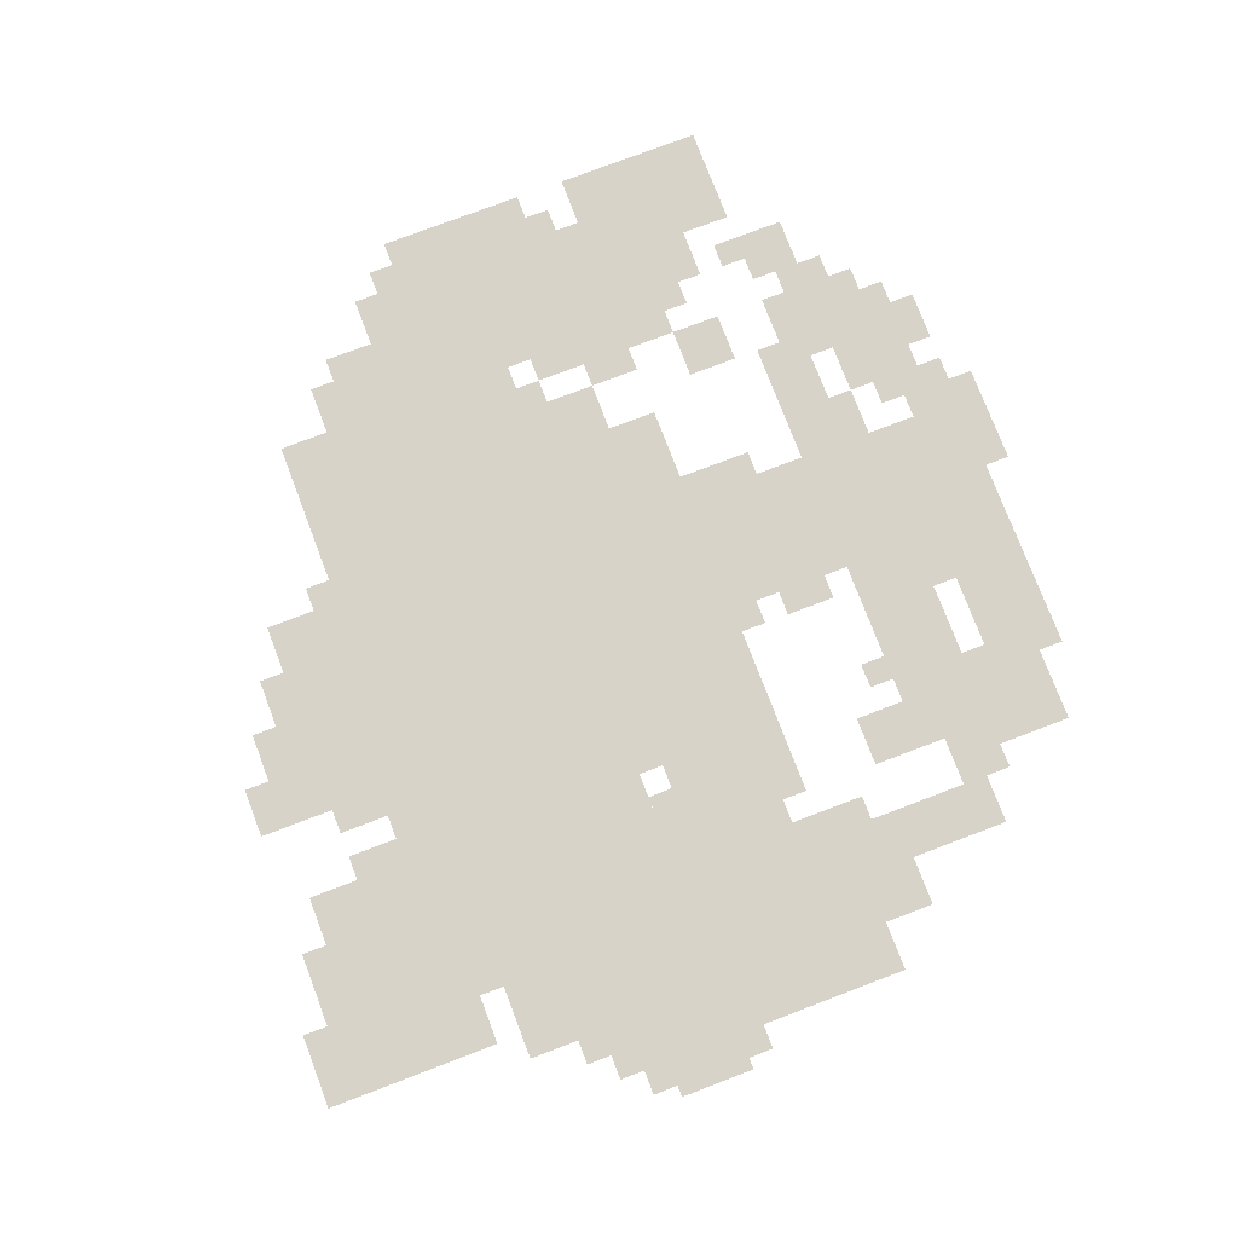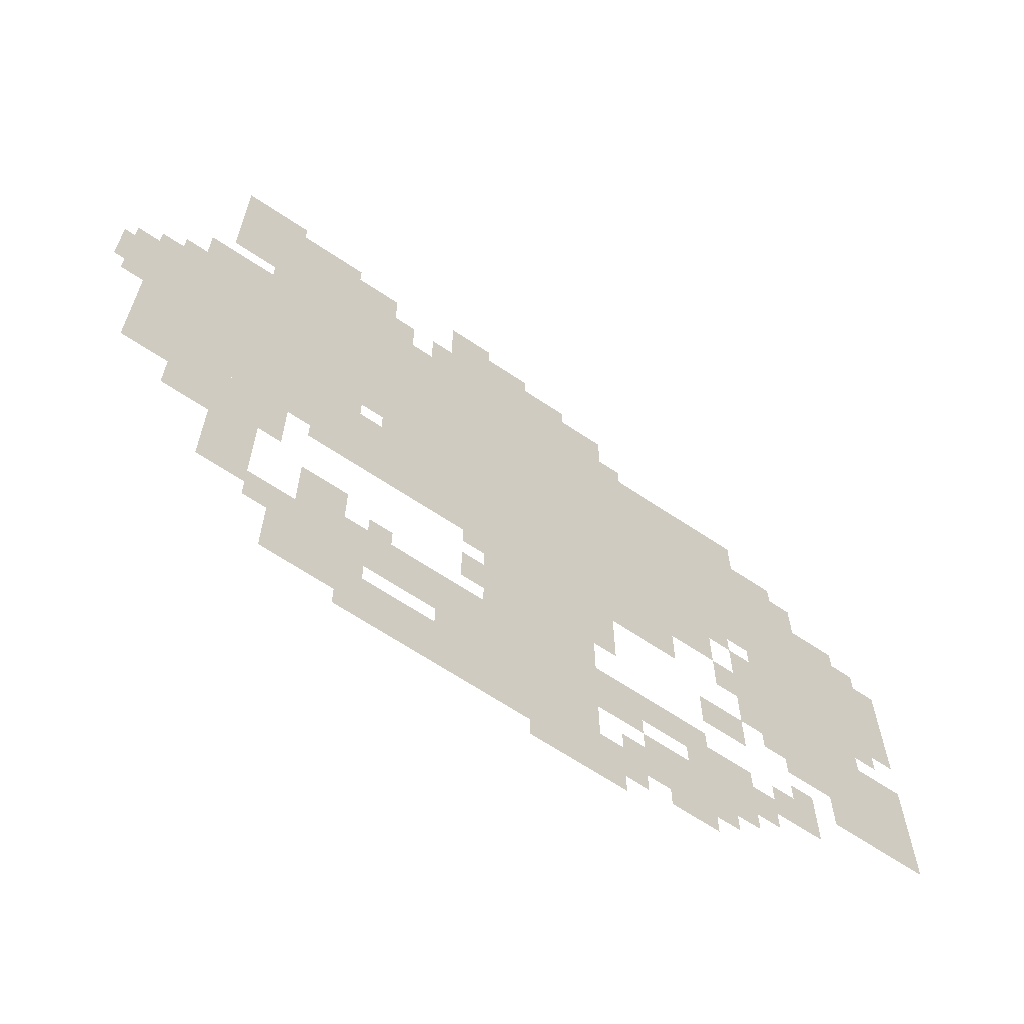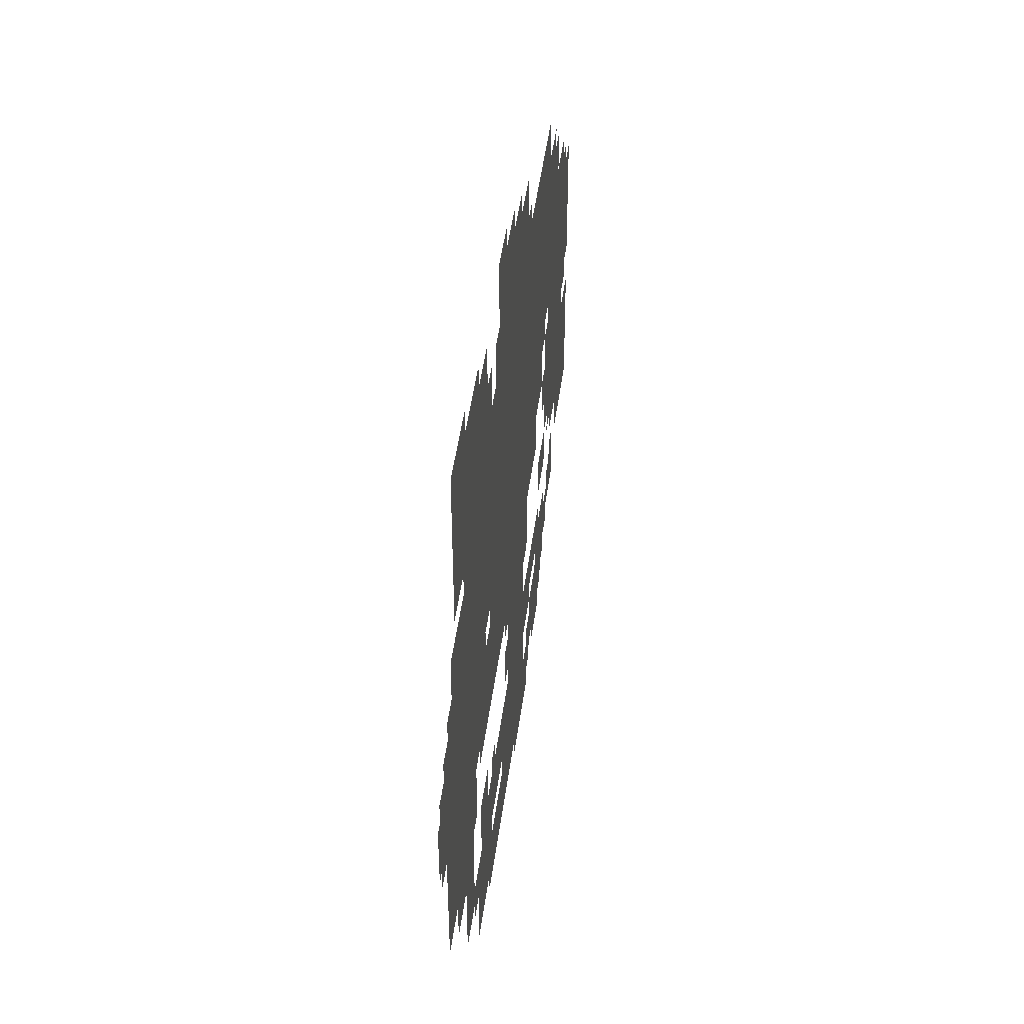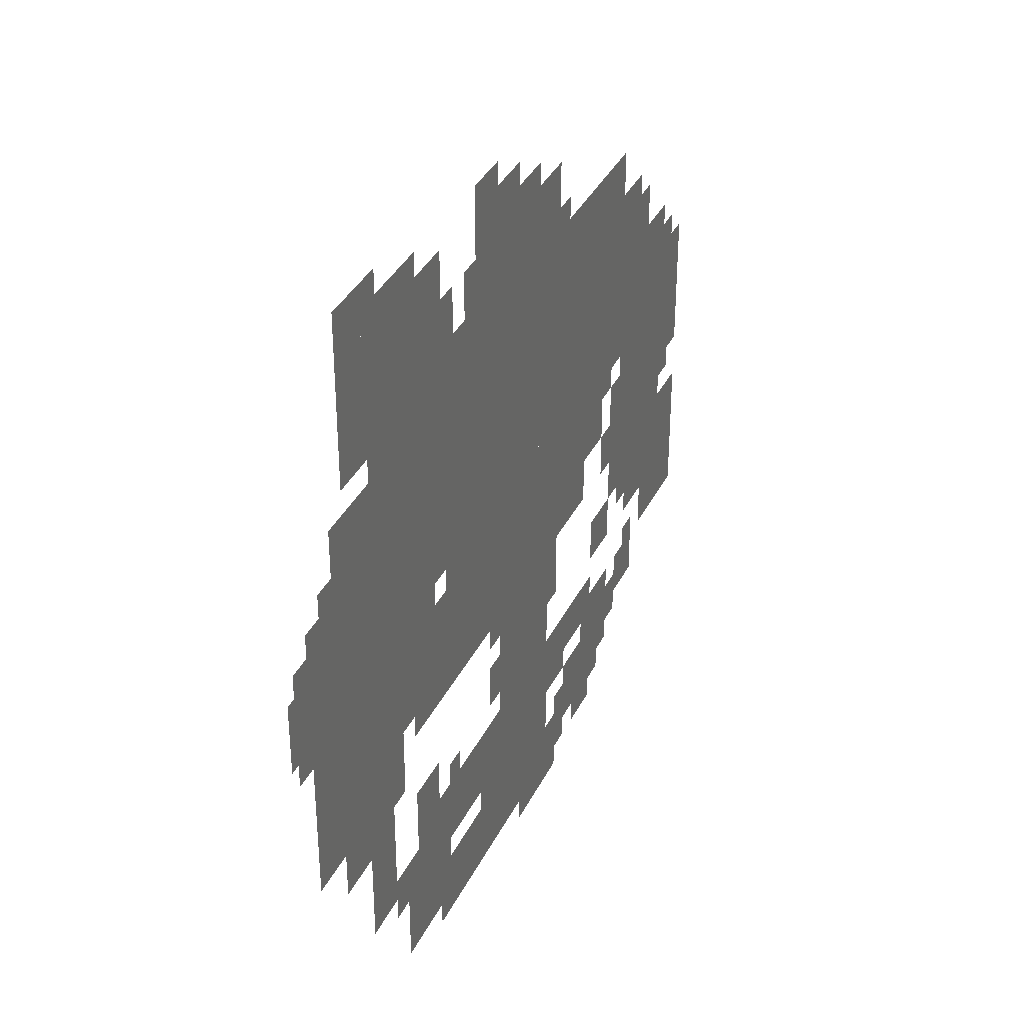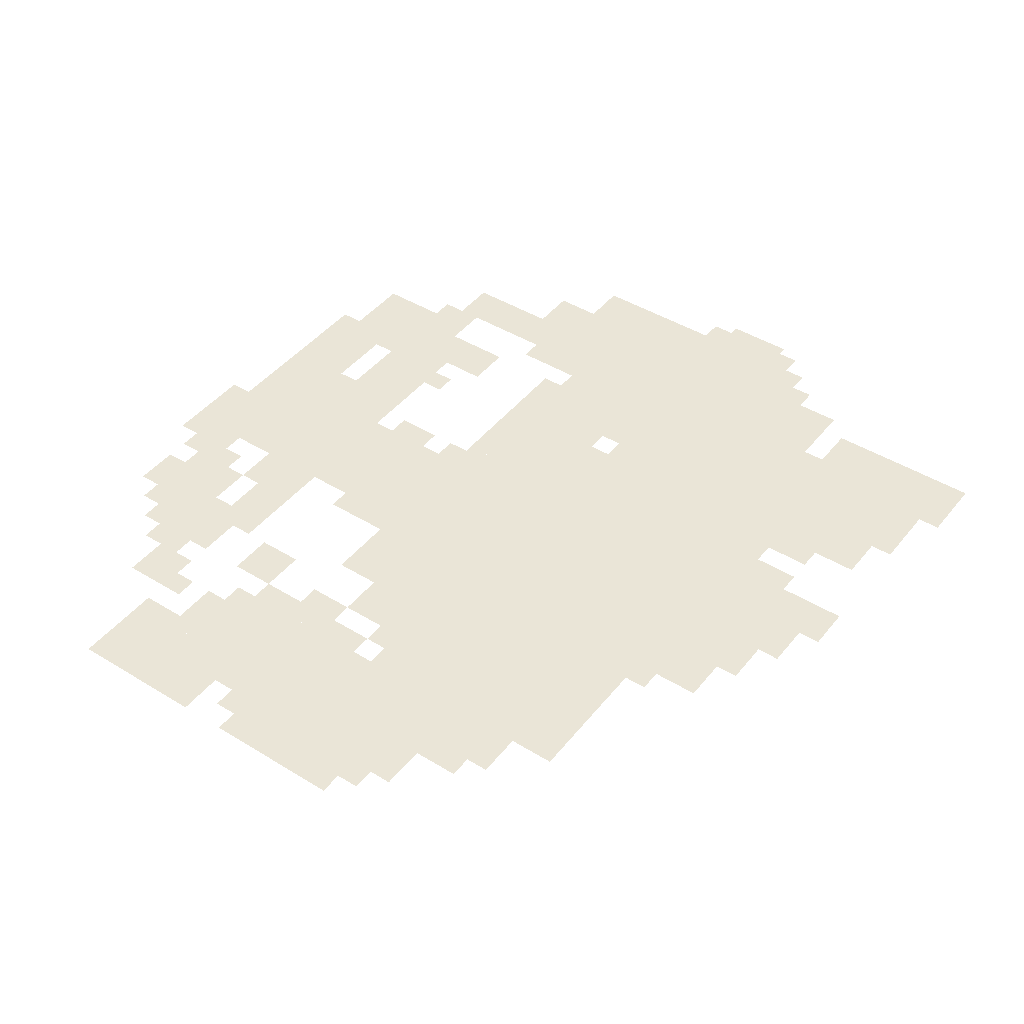
<metadata>
{"format":"obj","ext":"obj","renderer":"f3d","projection":"perspective","resolution":1024,"background":"white","views":[{"elev":76.7,"azim":-110.8,"up":"+Z"},{"elev":-66.0,"azim":-33.9,"up":"+Y"},{"elev":48.5,"azim":-82.3,"up":"+Y"},{"elev":36.4,"azim":-66.3,"up":"+Y"},{"elev":44.1,"azim":125.8,"up":"+Z"}]}
</metadata>
<code>
g lumang-mesh
v -608 612 0
v -608 900 0
v -992 900 0
v -992 612 0
v -224 612 0
v -224 900 0
v -608 900 0
v -608 612 0
v -480 36 0
v -480 388 0
v -640 388 0
v -640 36 0
v -352 452 0
v -352 580 0
v -768 580 0
v -768 452 0
v -768 452 0
v -768 580 0
v -1152 580 0
v -1152 452 0
v -800 900 0
v -800 1060 0
v -1056 1060 0
v -1056 900 0
v -64 516 0
v -64 740 0
v -224 740 0
v -224 516 0
v -992 580 0
v -992 772 0
v -1152 772 0
v -1152 580 0
v -64 324 0
v -64 516 0
v -224 516 0
v -224 324 0
v -640 36 0
v -640 132 0
v -832 132 0
v -832 36 0
v -448 900 0
v -448 996 0
v -608 996 0
v -608 900 0
v -608 900 0
v -608 996 0
v -736 996 0
v -736 900 0
v -256 100 0
v -256 228 0
v -352 228 0
v -352 100 0
v -768 164 0
v -768 260 0
v -896 260 0
v -896 164 0
v -640 164 0
v -640 260 0
v -768 260 0
v -768 164 0
v -832 68 0
v -832 164 0
v -928 164 0
v -928 68 0
v -992 772 0
v -992 868 0
v -1088 868 0
v -1088 772 0
v -224 580 0
v -224 612 0
v -512 612 0
v -512 580 0
v -512 580 0
v -512 612 0
v -800 612 0
v -800 580 0
v -352 420 0
v -352 452 0
v -640 452 0
v -640 420 0
v -1024 324 0
v -1024 452 0
v -1088 452 0
v -1088 324 0
v -576 996 0
v -576 1060 0
v -704 1060 0
v -704 996 0
v -352 196 0
v -352 260 0
v -480 260 0
v -480 196 0
v -640 420 0
v -640 452 0
v -896 452 0
v -896 420 0
v -960 324 0
v -960 452 0
v -1024 452 0
v -1024 324 0
v -960 196 0
v -960 324 0
v -1024 324 0
v -1024 196 0
v -160 740 0
v -160 836 0
v -224 836 0
v -224 740 0
v -960 1060 0
v -960 1124 0
v -1056 1124 0
v -1056 1060 0
v -64 228 0
v -64 324 0
v -128 324 0
v -128 228 0
v -352 68 0
v -352 164 0
v -416 164 0
v -416 68 0
v -1152 612 0
v -1152 708 0
v -1199 708 0
v -1199 612 0
v -288 484 0
v -288 580 0
v -352 580 0
v -352 484 0
v 0 484 0
v 0 580 0
v -64 580 0
v -64 484 0
v 0 580 0
v 0 676 0
v -64 676 0
v -64 580 0
v 0 228 0
v 0 324 0
v -64 324 0
v -64 228 0
v 0 324 0
v 0 420 0
v -64 420 0
v -64 324 0
v -1088 388 0
v -1088 452 0
v -1152 452 0
v -1152 388 0
v -256 292 0
v -256 356 0
v -320 356 0
v -320 292 0
v -832 260 0
v -832 324 0
v -896 324 0
v -896 260 0
v -448 388 0
v -448 420 0
v -576 420 0
v -576 388 0
v -416 36 0
v -416 100 0
v -480 100 0
v -480 36 0
v -160 164 0
v -160 228 0
v -224 228 0
v -224 164 0
v -896 164 0
v -896 228 0
v -960 228 0
v -960 164 0
v -224 356 0
v -224 452 0
v -256 452 0
v -256 356 0
v -224 452 0
v -224 548 0
v -256 548 0
v -256 452 0
v -576 388 0
v -576 420 0
v -672 420 0
v -672 388 0
v -832 580 0
v -832 612 0
v -928 612 0
v -928 580 0
v -640 292 0
v -640 356 0
v -672 356 0
v -672 292 0
v -128 292 0
v -128 324 0
v -192 324 0
v -192 292 0
v -448 324 0
v -448 388 0
v -480 388 0
v -480 324 0
v -128 740 0
v -128 804 0
v -160 804 0
v -160 740 0
v -256 420 0
v -256 484 0
v -288 484 0
v -288 420 0
v -288 68 0
v -288 100 0
v -352 100 0
v -352 68 0
v -320 36 0
v -320 68 0
v -384 68 0
v -384 36 0
v -640 132 0
v -640 164 0
v -704 164 0
v -704 132 0
v -224 132 0
v -224 196 0
v -256 196 0
v -256 132 0
v -416 164 0
v -416 196 0
v -480 196 0
v -480 164 0
v -512 996 0
v -512 1028 0
v -576 1028 0
v -576 996 0
v -512 4 0
v -512 36 0
v -576 36 0
v -576 4 0
v -864 1060 0
v -864 1092 0
v -928 1092 0
v -928 1060 0
v -928 580 0
v -928 612 0
v -992 612 0
v -992 580 0
v -448 4 0
v -448 36 0
v -512 36 0
v -512 4 0
v -768 932 0
v -768 996 0
v -800 996 0
v -800 932 0
v -928 388 0
v -928 452 0
v -960 452 0
v -960 388 0
v -640 1060 0
v -640 1092 0
v -704 1092 0
v -704 1060 0
v -32 452 0
v -32 484 0
v -64 484 0
v -64 452 0
v -768 260 0
v -768 292 0
v -800 292 0
v -800 260 0
v -1152 580 0
v -1152 612 0
v -1184 612 0
v -1184 580 0
v -256 548 0
v -256 580 0
v -288 580 0
v -288 548 0
v -416 100 0
v -416 132 0
v -448 132 0
v -448 100 0
v -800 132 0
v -800 164 0
v -832 164 0
v -832 132 0
v -160 228 0
v -160 260 0
v -192 260 0
v -192 228 0
v -320 228 0
v -320 260 0
v -352 260 0
v -352 228 0
v -928 1060 0
v -928 1092 0
v -960 1092 0
v -960 1060 0
v -416 900 0
v -416 932 0
v -448 932 0
v -448 900 0
v -928 356 0
v -928 388 0
v -960 388 0
v -960 356 0
v -768 900 0
v -768 932 0
v -800 932 0
v -800 900 0
v -1152 708 0
v -1152 740 0
v -1184 740 0
v -1184 708 0
v -32 676 0
v -32 708 0
v -64 708 0
v -64 676 0
v -736 900 0
v -736 932 0
v -768 932 0
v -768 900 0
v -1088 772 0
v -1088 804 0
v -1120 804 0
v -1120 772 0
g lumang-mesh_0
f 3 2 1
f 1 4 3
f 7 6 5
f 5 8 7
f 11 10 9
f 9 12 11
f 15 14 13
f 13 16 15
f 19 18 17
f 17 20 19
f 23 22 21
f 21 24 23
f 27 26 25
f 25 28 27
f 31 30 29
f 29 32 31
f 35 34 33
f 33 36 35
f 39 38 37
f 37 40 39
f 43 42 41
f 41 44 43
f 47 46 45
f 45 48 47
f 51 50 49
f 49 52 51
f 55 54 53
f 53 56 55
f 59 58 57
f 57 60 59
f 63 62 61
f 61 64 63
f 67 66 65
f 65 68 67
f 71 70 69
f 69 72 71
f 75 74 73
f 73 76 75
f 79 78 77
f 77 80 79
f 83 82 81
f 81 84 83
f 87 86 85
f 85 88 87
f 91 90 89
f 89 92 91
f 95 94 93
f 93 96 95
f 99 98 97
f 97 100 99
f 103 102 101
f 101 104 103
f 107 106 105
f 105 108 107
f 111 110 109
f 109 112 111
f 115 114 113
f 113 116 115
f 119 118 117
f 117 120 119
f 123 122 121
f 121 124 123
f 127 126 125
f 125 128 127
f 131 130 129
f 129 132 131
f 135 134 133
f 133 136 135
f 139 138 137
f 137 140 139
f 143 142 141
f 141 144 143
f 147 146 145
f 145 148 147
f 151 150 149
f 149 152 151
f 155 154 153
f 153 156 155
f 159 158 157
f 157 160 159
f 163 162 161
f 161 164 163
f 167 166 165
f 165 168 167
f 171 170 169
f 169 172 171
f 175 174 173
f 173 176 175
f 179 178 177
f 177 180 179
f 183 182 181
f 181 184 183
f 187 186 185
f 185 188 187
f 191 190 189
f 189 192 191
f 195 194 193
f 193 196 195
f 199 198 197
f 197 200 199
f 203 202 201
f 201 204 203
f 207 206 205
f 205 208 207
f 211 210 209
f 209 212 211
f 215 214 213
f 213 216 215
f 219 218 217
f 217 220 219
f 223 222 221
f 221 224 223
f 227 226 225
f 225 228 227
f 231 230 229
f 229 232 231
f 235 234 233
f 233 236 235
f 239 238 237
f 237 240 239
f 243 242 241
f 241 244 243
f 247 246 245
f 245 248 247
f 251 250 249
f 249 252 251
f 255 254 253
f 253 256 255
f 259 258 257
f 257 260 259
f 263 262 261
f 261 264 263
f 267 266 265
f 265 268 267
f 271 270 269
f 269 272 271
f 275 274 273
f 273 276 275
f 279 278 277
f 277 280 279
f 283 282 281
f 281 284 283
f 287 286 285
f 285 288 287
f 291 290 289
f 289 292 291
f 295 294 293
f 293 296 295
f 299 298 297
f 297 300 299
f 303 302 301
f 301 304 303
f 307 306 305
f 305 308 307
f 311 310 309
f 309 312 311
f 315 314 313
f 313 316 315
f 319 318 317
f 317 320 319
f 323 322 321
f 321 324 323

</code>
